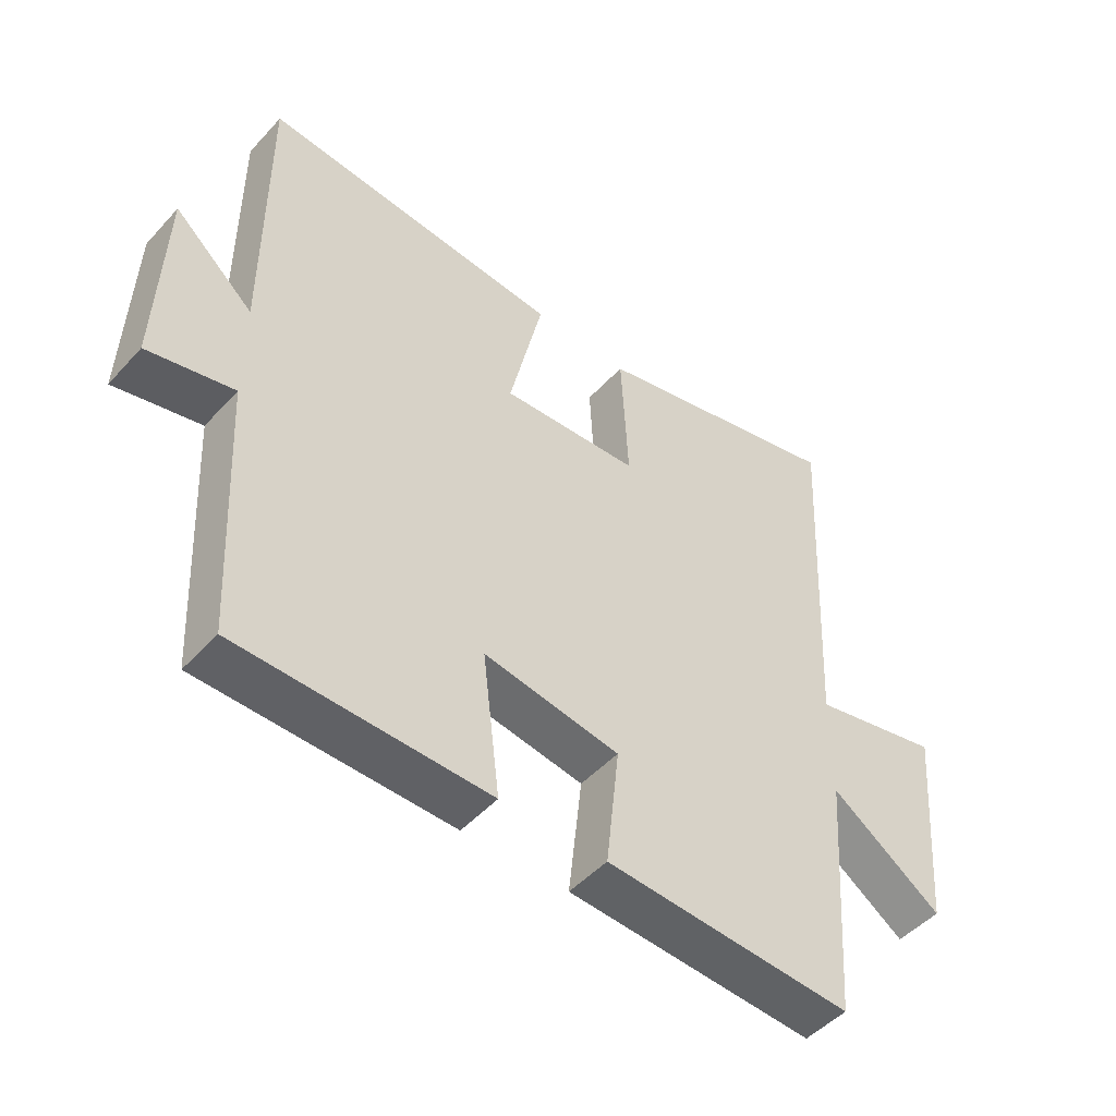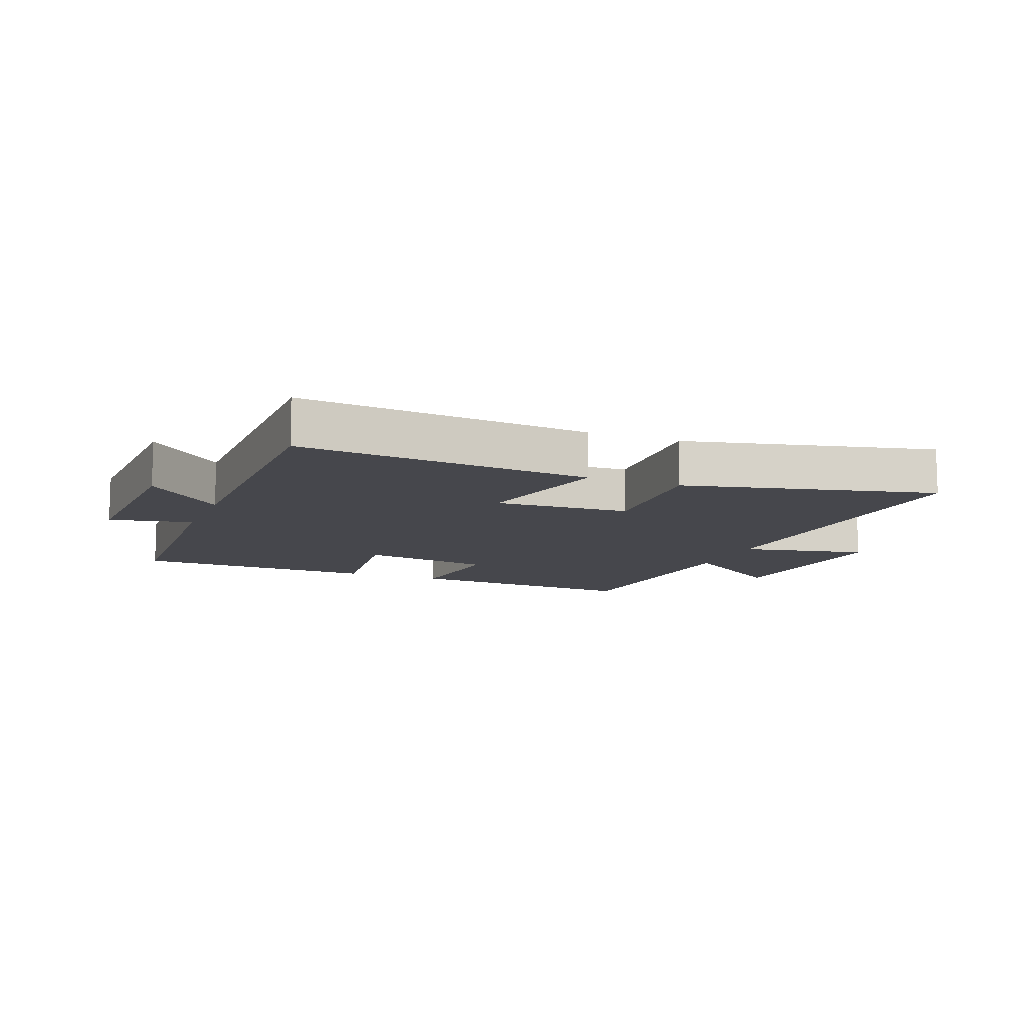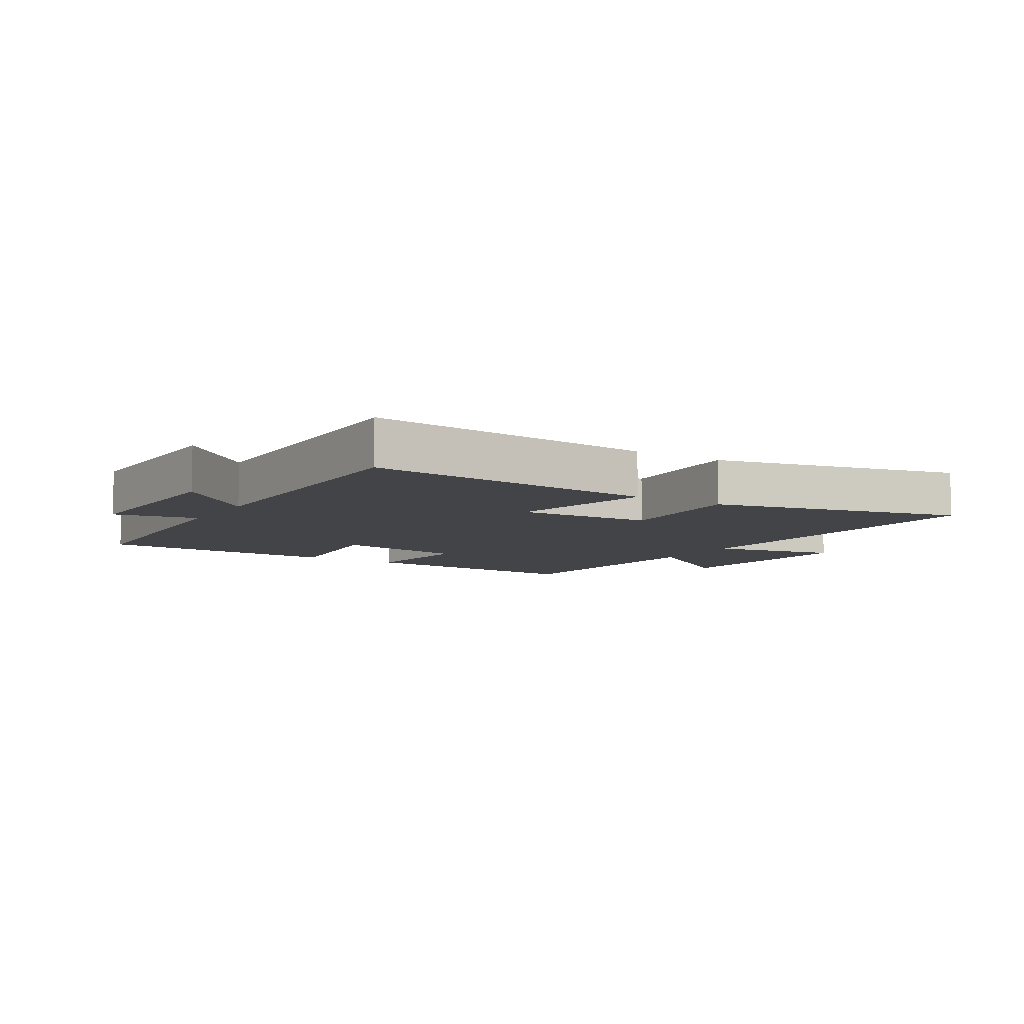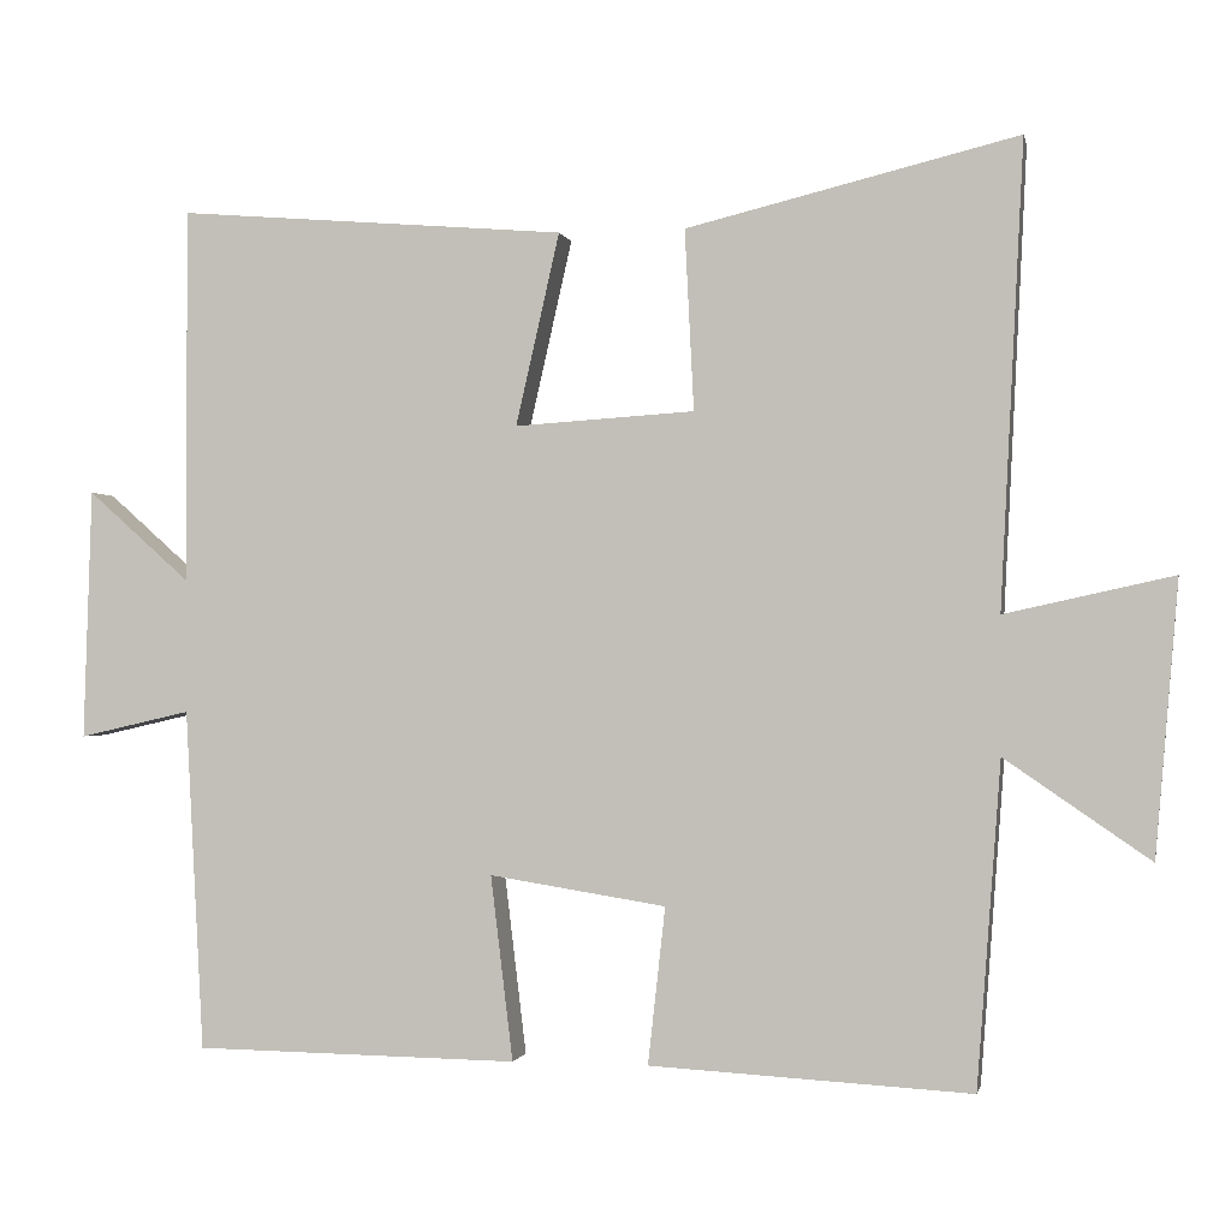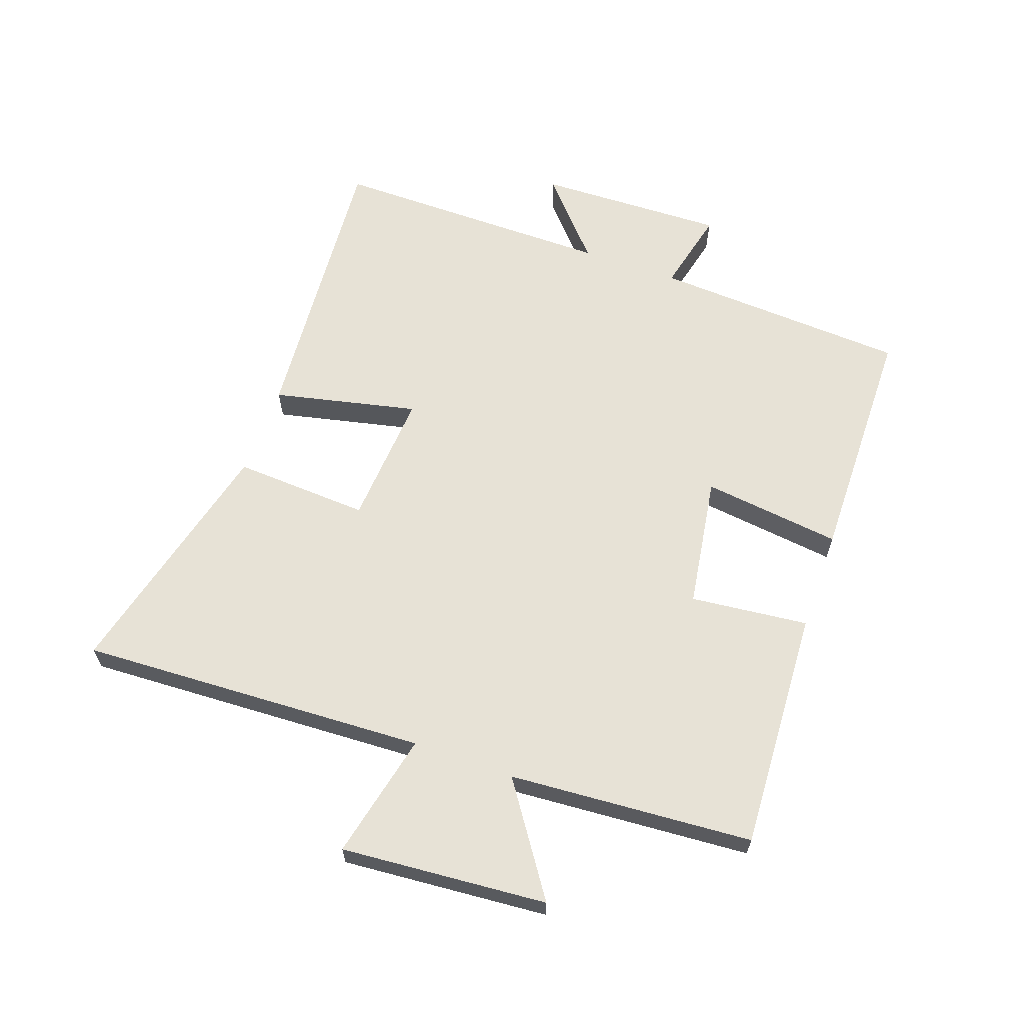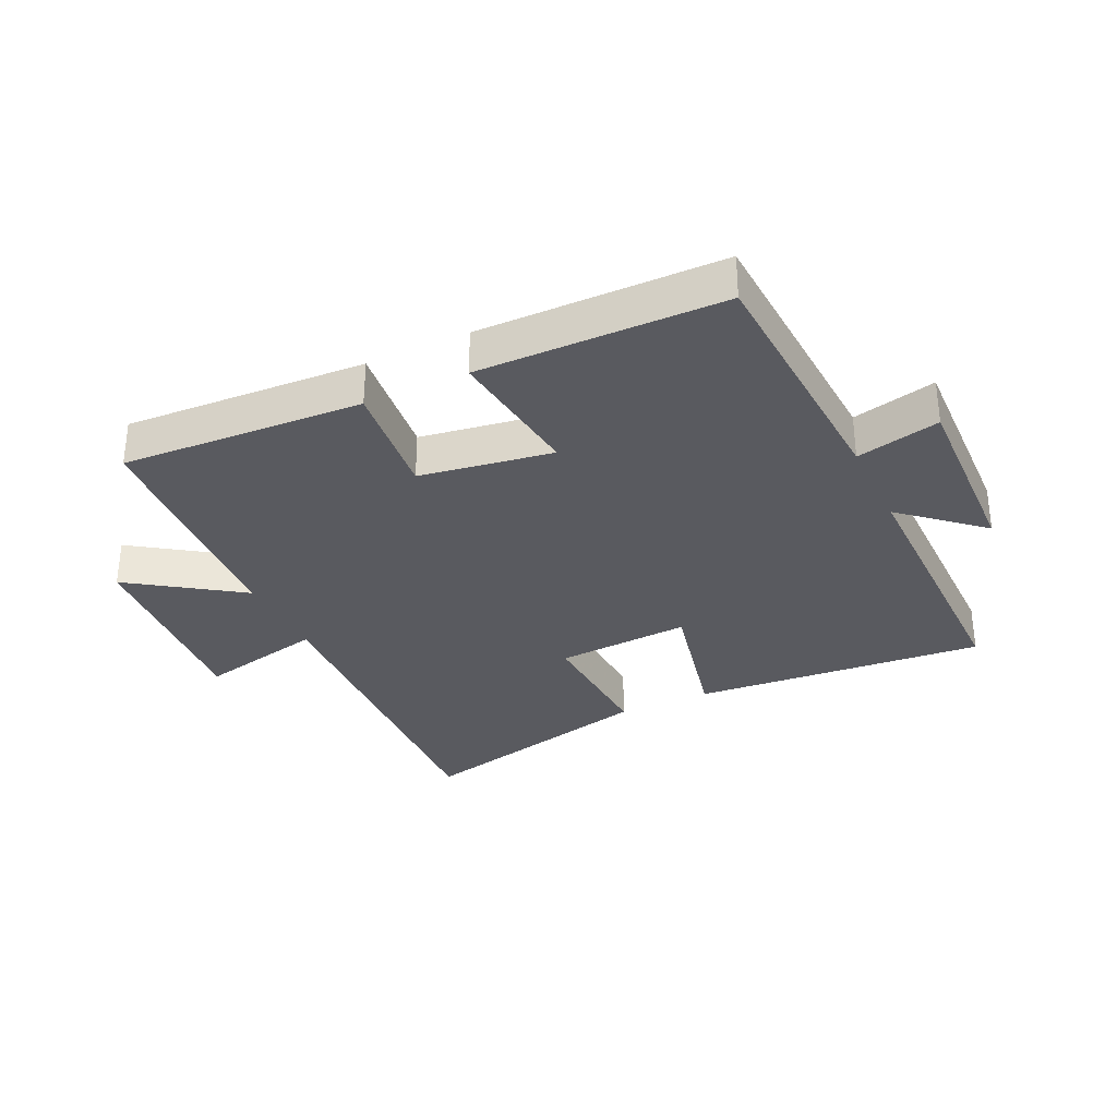
<metadata>
{"format":"obj","ext":"obj","renderer":"f3d","projection":"perspective","resolution":1024,"background":"white","views":[{"elev":-48.7,"azim":-40.2,"up":"+Z"},{"elev":-11.0,"azim":-21.9,"up":"+Y"},{"elev":-7.8,"azim":-31.9,"up":"+Y"},{"elev":-1.0,"azim":11.4,"up":"+Z"},{"elev":63.1,"azim":109.8,"up":"+Y"},{"elev":-31.9,"azim":-154.6,"up":"+Y"}]}
</metadata>
<code>
v -0.478 0.07 -0.494
v -0.5 0.07 -0.08
v -0.635 0.07 -0.111
v -0.625 0.07 0.193
v -0.5 0.07 0.082
v -0.501 0.07 0.539
v -0.028 0.07 0.5
v -0.081 0.07 0.267
v 0.137 0.07 0.281
v 0.126 0.07 0.5
v 0.528 0.07 0.598
v 0.5 0.07 0.037
v 0.704 0.07 0.082
v 0.676 0.07 -0.25
v 0.5 0.07 -0.129
v 0.471 0.07 -0.522
v 0.081 0.07 -0.5
v 0.102 0.07 -0.31
v -0.112 0.07 -0.276
v -0.085 0.07 -0.5
v -0.478 0 -0.494
v -0.5 0 -0.08
v -0.635 0 -0.111
v -0.625 0 0.193
v -0.5 0 0.082
v -0.501 0 0.539
v -0.028 0 0.5
v -0.081 0 0.267
v 0.137 0 0.281
v 0.126 0 0.5
v 0.528 0 0.598
v 0.5 0 0.037
v 0.704 0 0.082
v 0.676 0 -0.25
v 0.5 0 -0.129
v 0.471 0 -0.522
v 0.081 0 -0.5
v 0.102 0 -0.31
v -0.112 0 -0.276
v -0.085 0 -0.5
f 19 20 1 2
f 18 19 2
f 15 16 17 18
f 15 18 2
f 12 13 14 15
f 12 15 2
f 9 10 11 12
f 8 9 12 2
f 5 6 7 8
f 5 8 2 3
f 3 4 5
f 22 21 40 39
f 22 39 38
f 38 37 36 35
f 22 38 35
f 35 34 33 32
f 22 35 32
f 32 31 30 29
f 22 32 29 28
f 28 27 26 25
f 23 22 28 25
f 25 24 23
f 1 21 22 2
f 2 22 23 3
f 3 23 24 4
f 4 24 25 5
f 5 25 26 6
f 6 26 27 7
f 7 27 28 8
f 8 28 29 9
f 9 29 30 10
f 10 30 31 11
f 11 31 32 12
f 12 32 33 13
f 13 33 34 14
f 14 34 35 15
f 15 35 36 16
f 16 36 37 17
f 17 37 38 18
f 18 38 39 19
f 19 39 40 20
f 20 40 21 1

</code>
